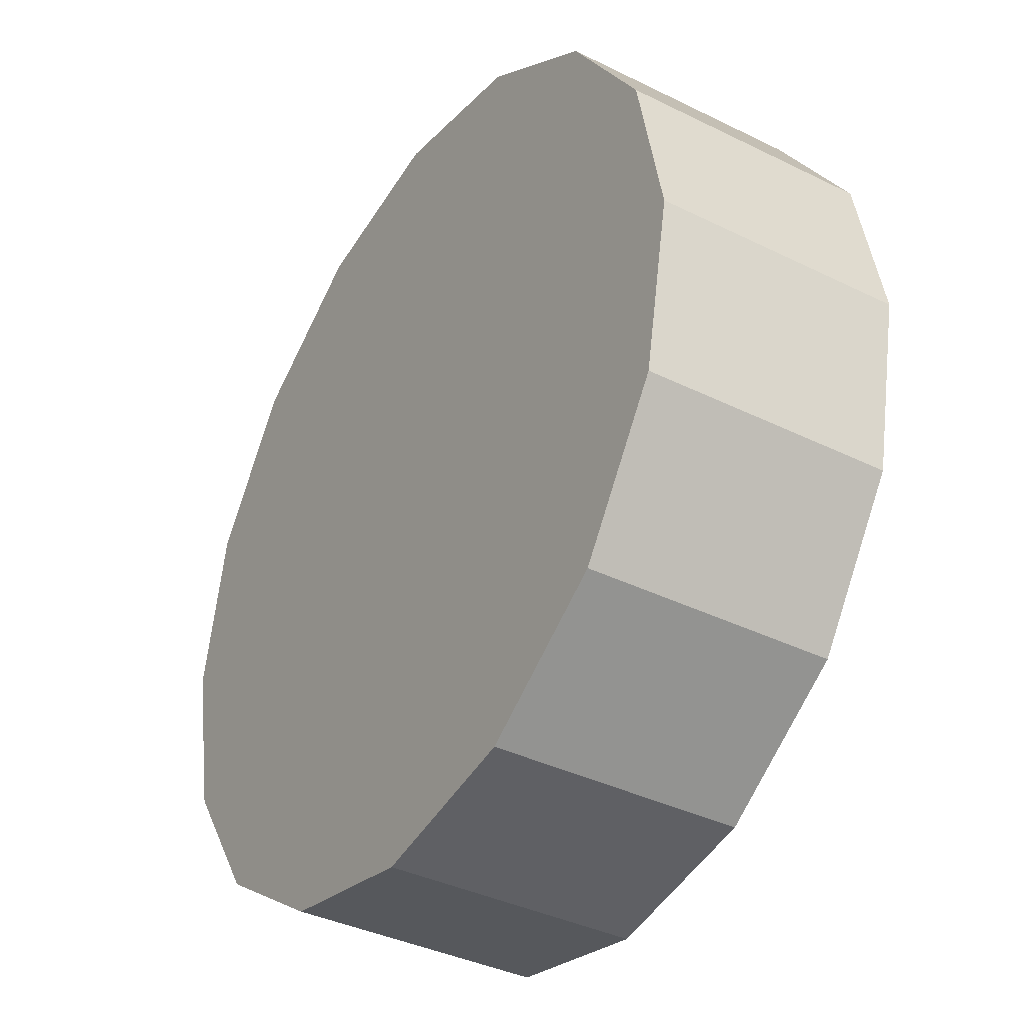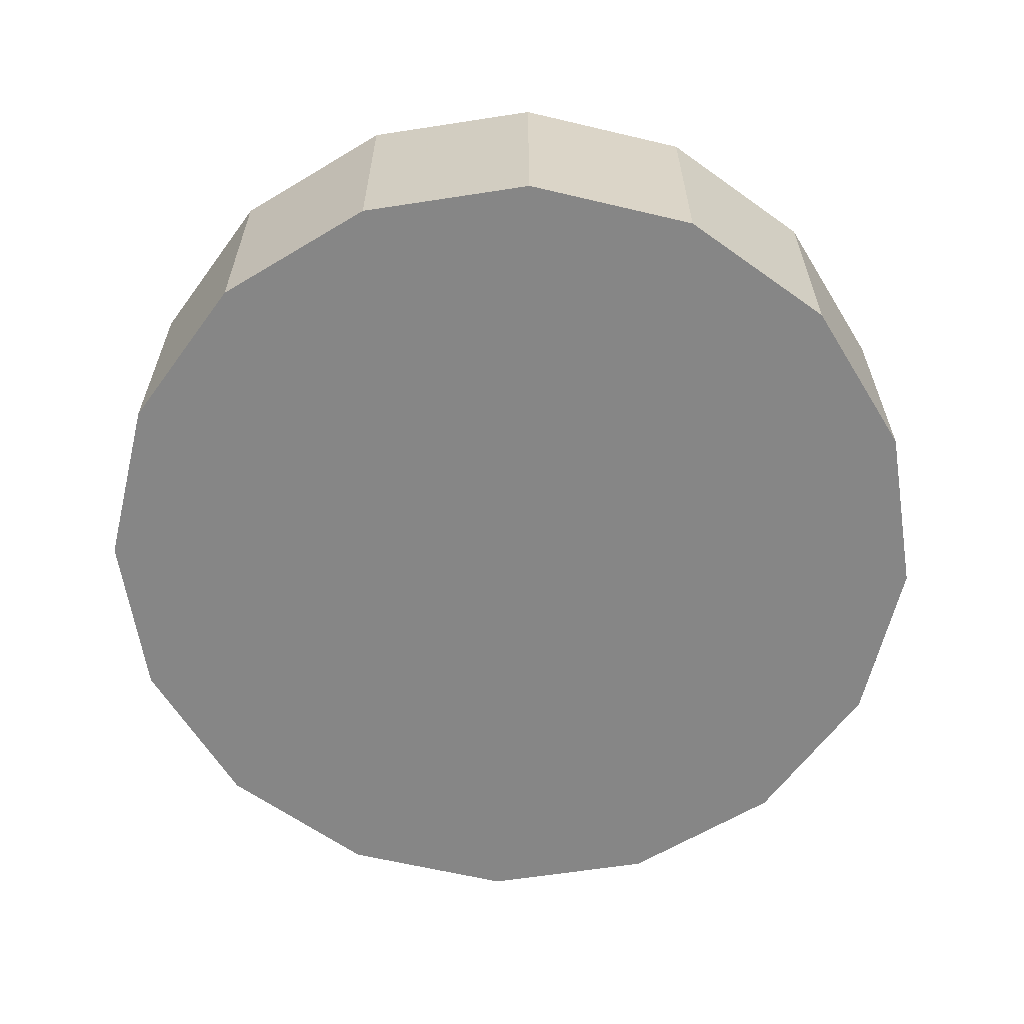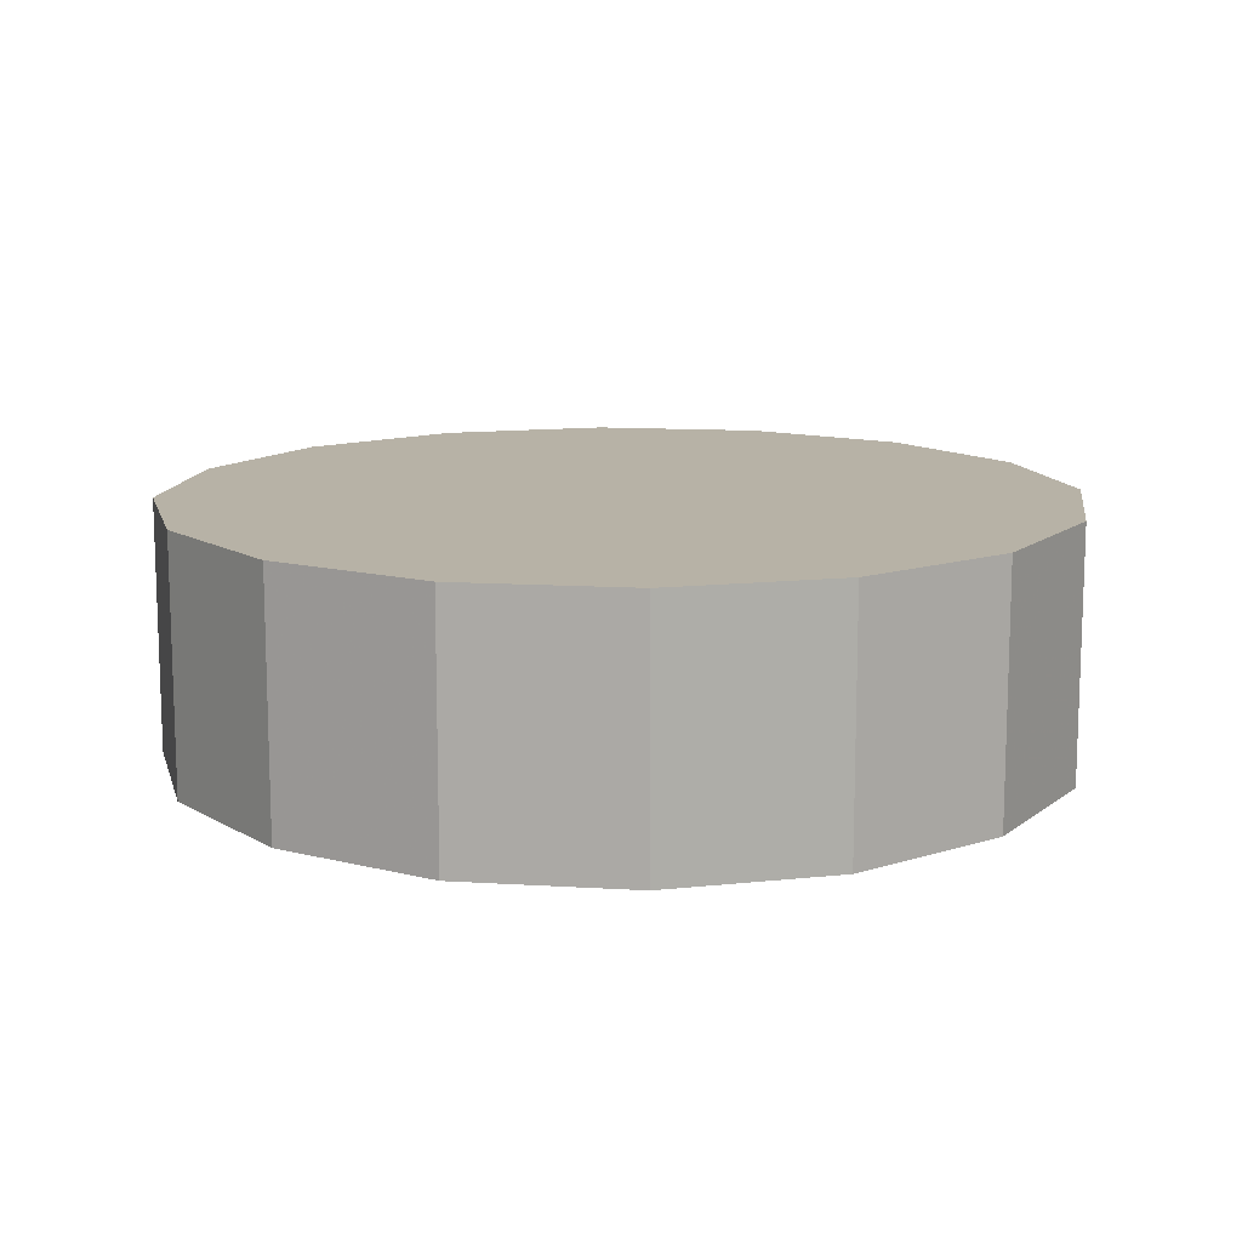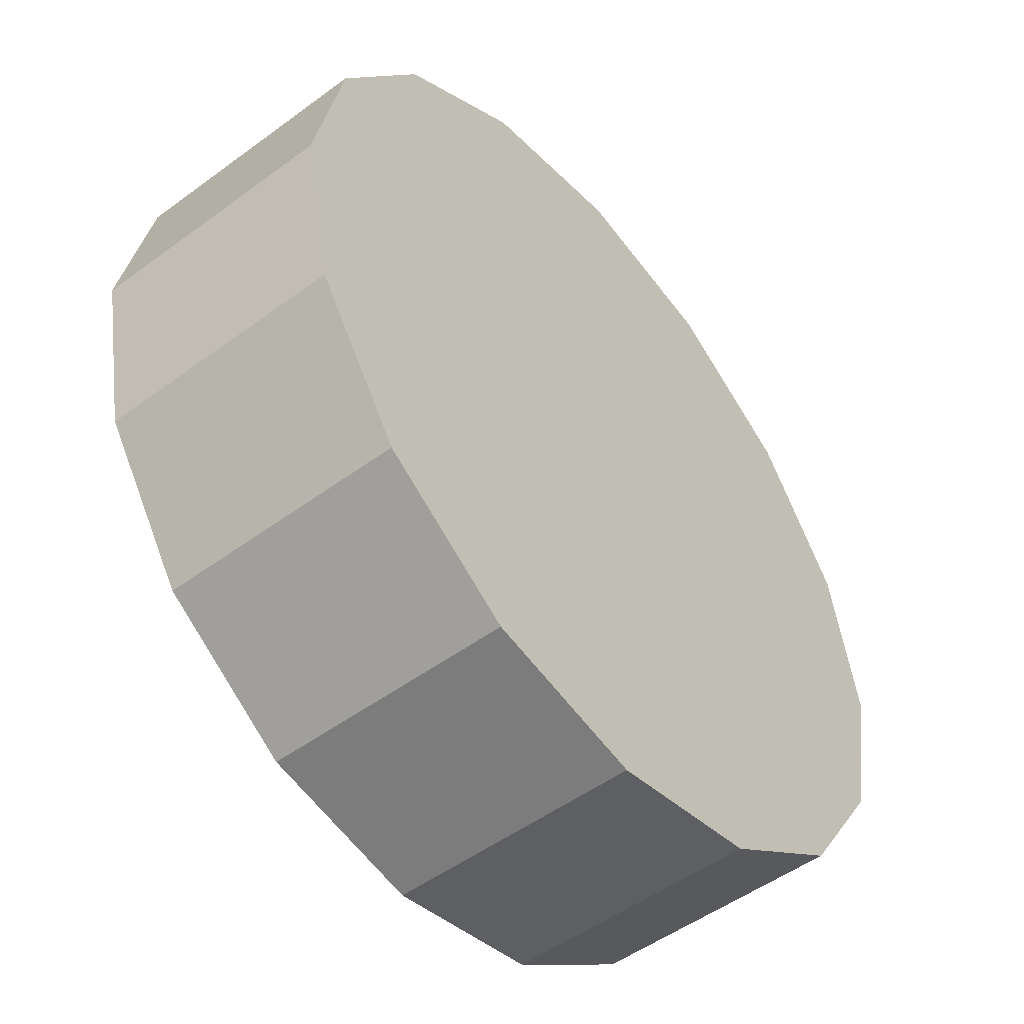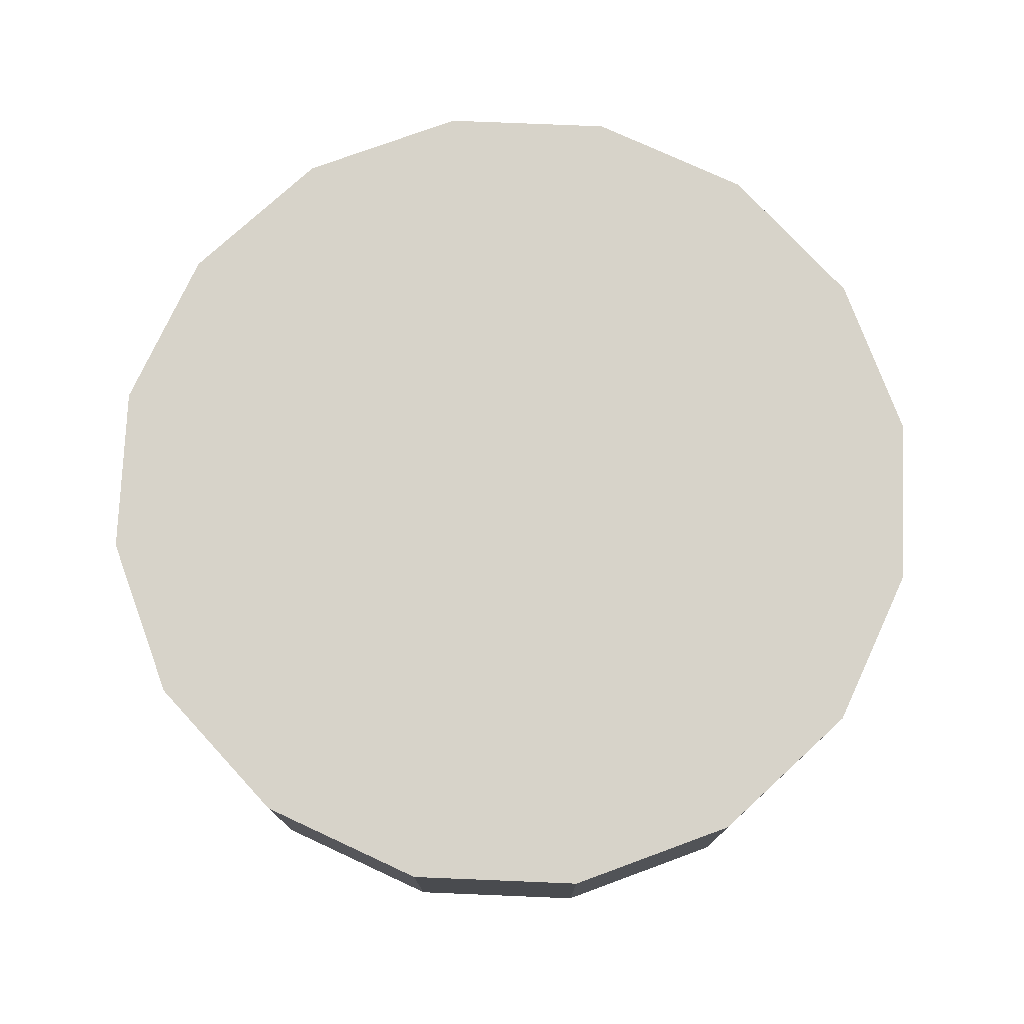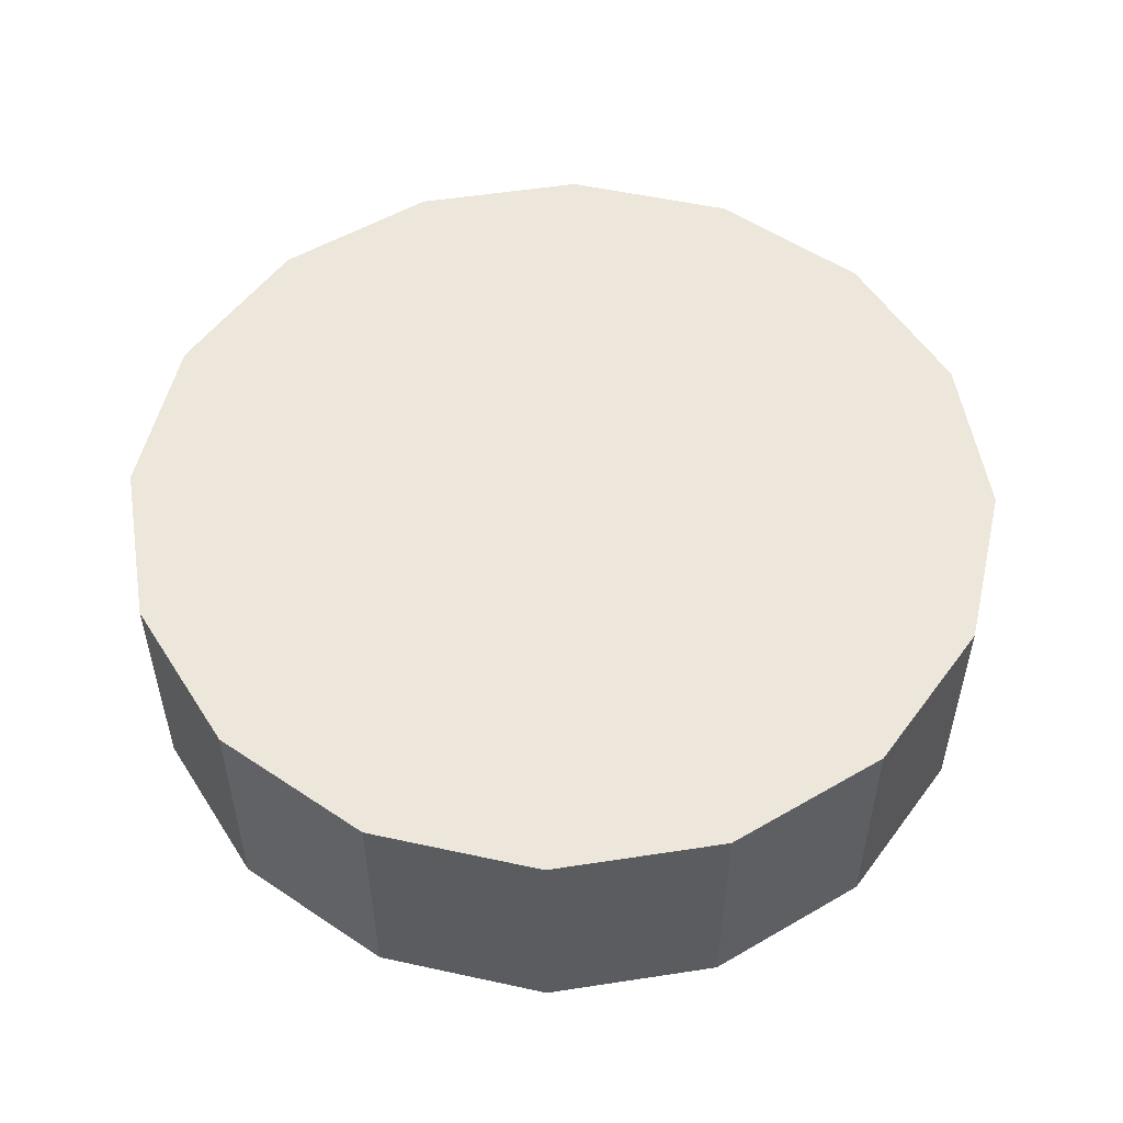
<metadata>
{"format":"obj","ext":"obj","renderer":"f3d","projection":"perspective","resolution":1024,"background":"white","views":[{"elev":-37.6,"azim":57.7,"up":"+Z"},{"elev":-62.0,"azim":110.2,"up":"+Y"},{"elev":12.5,"azim":154.5,"up":"+Y"},{"elev":-51.0,"azim":128.8,"up":"+Z"},{"elev":76.1,"azim":-98.9,"up":"+Y"},{"elev":53.3,"azim":136.9,"up":"+Y"}]}
</metadata>
<code>
v 3.337 3.118 -1.498
v 3.332 3.118 -1.524
v 3.318 3.118 -1.545
v 3.297 3.118 -1.559
v 3.271 3.118 -1.564
v 3.246 3.118 -1.559
v 3.225 3.118 -1.545
v 3.21 3.118 -1.524
v 3.205 3.118 -1.498
v 3.21 3.118 -1.473
v 3.225 3.118 -1.452
v 3.246 3.118 -1.437
v 3.271 3.118 -1.432
v 3.297 3.118 -1.437
v 3.318 3.118 -1.452
v 3.332 3.118 -1.473
v 3.271 3.118 -1.498
v 3.271 3.118 -1.498
v 3.271 3.118 -1.498
v 3.271 3.118 -1.498
v 3.271 3.118 -1.498
v 3.271 3.118 -1.498
v 3.271 3.118 -1.498
v 3.271 3.118 -1.498
v 3.271 3.118 -1.498
v 3.271 3.118 -1.498
v 3.271 3.118 -1.498
v 3.271 3.118 -1.498
v 3.271 3.118 -1.498
v 3.271 3.118 -1.498
v 3.271 3.118 -1.498
v 3.271 3.118 -1.498
v 3.337 3.156 -1.498
v 3.332 3.156 -1.524
v 3.318 3.156 -1.545
v 3.297 3.156 -1.559
v 3.271 3.156 -1.564
v 3.246 3.156 -1.559
v 3.225 3.156 -1.545
v 3.21 3.156 -1.524
v 3.205 3.156 -1.498
v 3.21 3.156 -1.473
v 3.225 3.156 -1.452
v 3.246 3.156 -1.437
v 3.271 3.156 -1.432
v 3.297 3.156 -1.437
v 3.318 3.156 -1.452
v 3.332 3.156 -1.473
v 3.271 3.156 -1.498
v 3.271 3.156 -1.498
v 3.271 3.156 -1.498
v 3.271 3.156 -1.498
v 3.271 3.156 -1.498
v 3.271 3.156 -1.498
v 3.271 3.156 -1.498
v 3.271 3.156 -1.498
v 3.271 3.156 -1.498
v 3.271 3.156 -1.498
v 3.271 3.156 -1.498
v 3.271 3.156 -1.498
v 3.271 3.156 -1.498
v 3.271 3.156 -1.498
v 3.271 3.156 -1.498
v 3.271 3.156 -1.498
f 33 34 49
f 49 34 50
f 34 35 50
f 50 35 51
f 35 36 51
f 51 36 52
f 36 37 52
f 52 37 53
f 37 38 53
f 53 38 54
f 38 39 54
f 54 39 55
f 39 40 55
f 55 40 56
f 40 41 56
f 56 41 57
f 41 42 57
f 57 42 58
f 42 43 58
f 58 43 59
f 43 44 59
f 59 44 60
f 44 45 60
f 60 45 61
f 45 46 61
f 61 46 62
f 46 47 62
f 62 47 63
f 47 48 63
f 63 48 64
f 48 33 64
f 64 33 49
f 2 1 17
f 2 17 18
f 3 2 18
f 3 18 19
f 4 3 19
f 4 19 20
f 5 4 20
f 5 20 21
f 6 5 21
f 6 21 22
f 7 6 22
f 7 22 23
f 8 7 23
f 8 23 24
f 9 8 24
f 9 24 25
f 10 9 25
f 10 25 26
f 11 10 26
f 11 26 27
f 12 11 27
f 12 27 28
f 13 12 28
f 13 28 29
f 14 13 29
f 14 29 30
f 15 14 30
f 15 30 31
f 16 15 31
f 16 31 32
f 1 16 32
f 1 32 17
f 49 50 17
f 17 50 18
f 50 51 18
f 18 51 19
f 51 52 19
f 19 52 20
f 52 53 20
f 20 53 21
f 53 54 21
f 21 54 22
f 54 55 22
f 22 55 23
f 55 56 23
f 23 56 24
f 56 57 24
f 24 57 25
f 57 58 25
f 25 58 26
f 58 59 26
f 26 59 27
f 59 60 27
f 27 60 28
f 60 61 28
f 28 61 29
f 61 62 29
f 29 62 30
f 62 63 30
f 30 63 31
f 63 64 31
f 31 64 32
f 64 49 32
f 32 49 17
f 1 2 33
f 33 2 34
f 2 3 34
f 34 3 35
f 3 4 35
f 35 4 36
f 4 5 36
f 36 5 37
f 5 6 37
f 37 6 38
f 6 7 38
f 38 7 39
f 7 8 39
f 39 8 40
f 8 9 40
f 40 9 41
f 9 10 41
f 41 10 42
f 10 11 42
f 42 11 43
f 11 12 43
f 43 12 44
f 12 13 44
f 44 13 45
f 13 14 45
f 45 14 46
f 14 15 46
f 46 15 47
f 15 16 47
f 47 16 48
f 16 1 48
f 48 1 33

</code>
